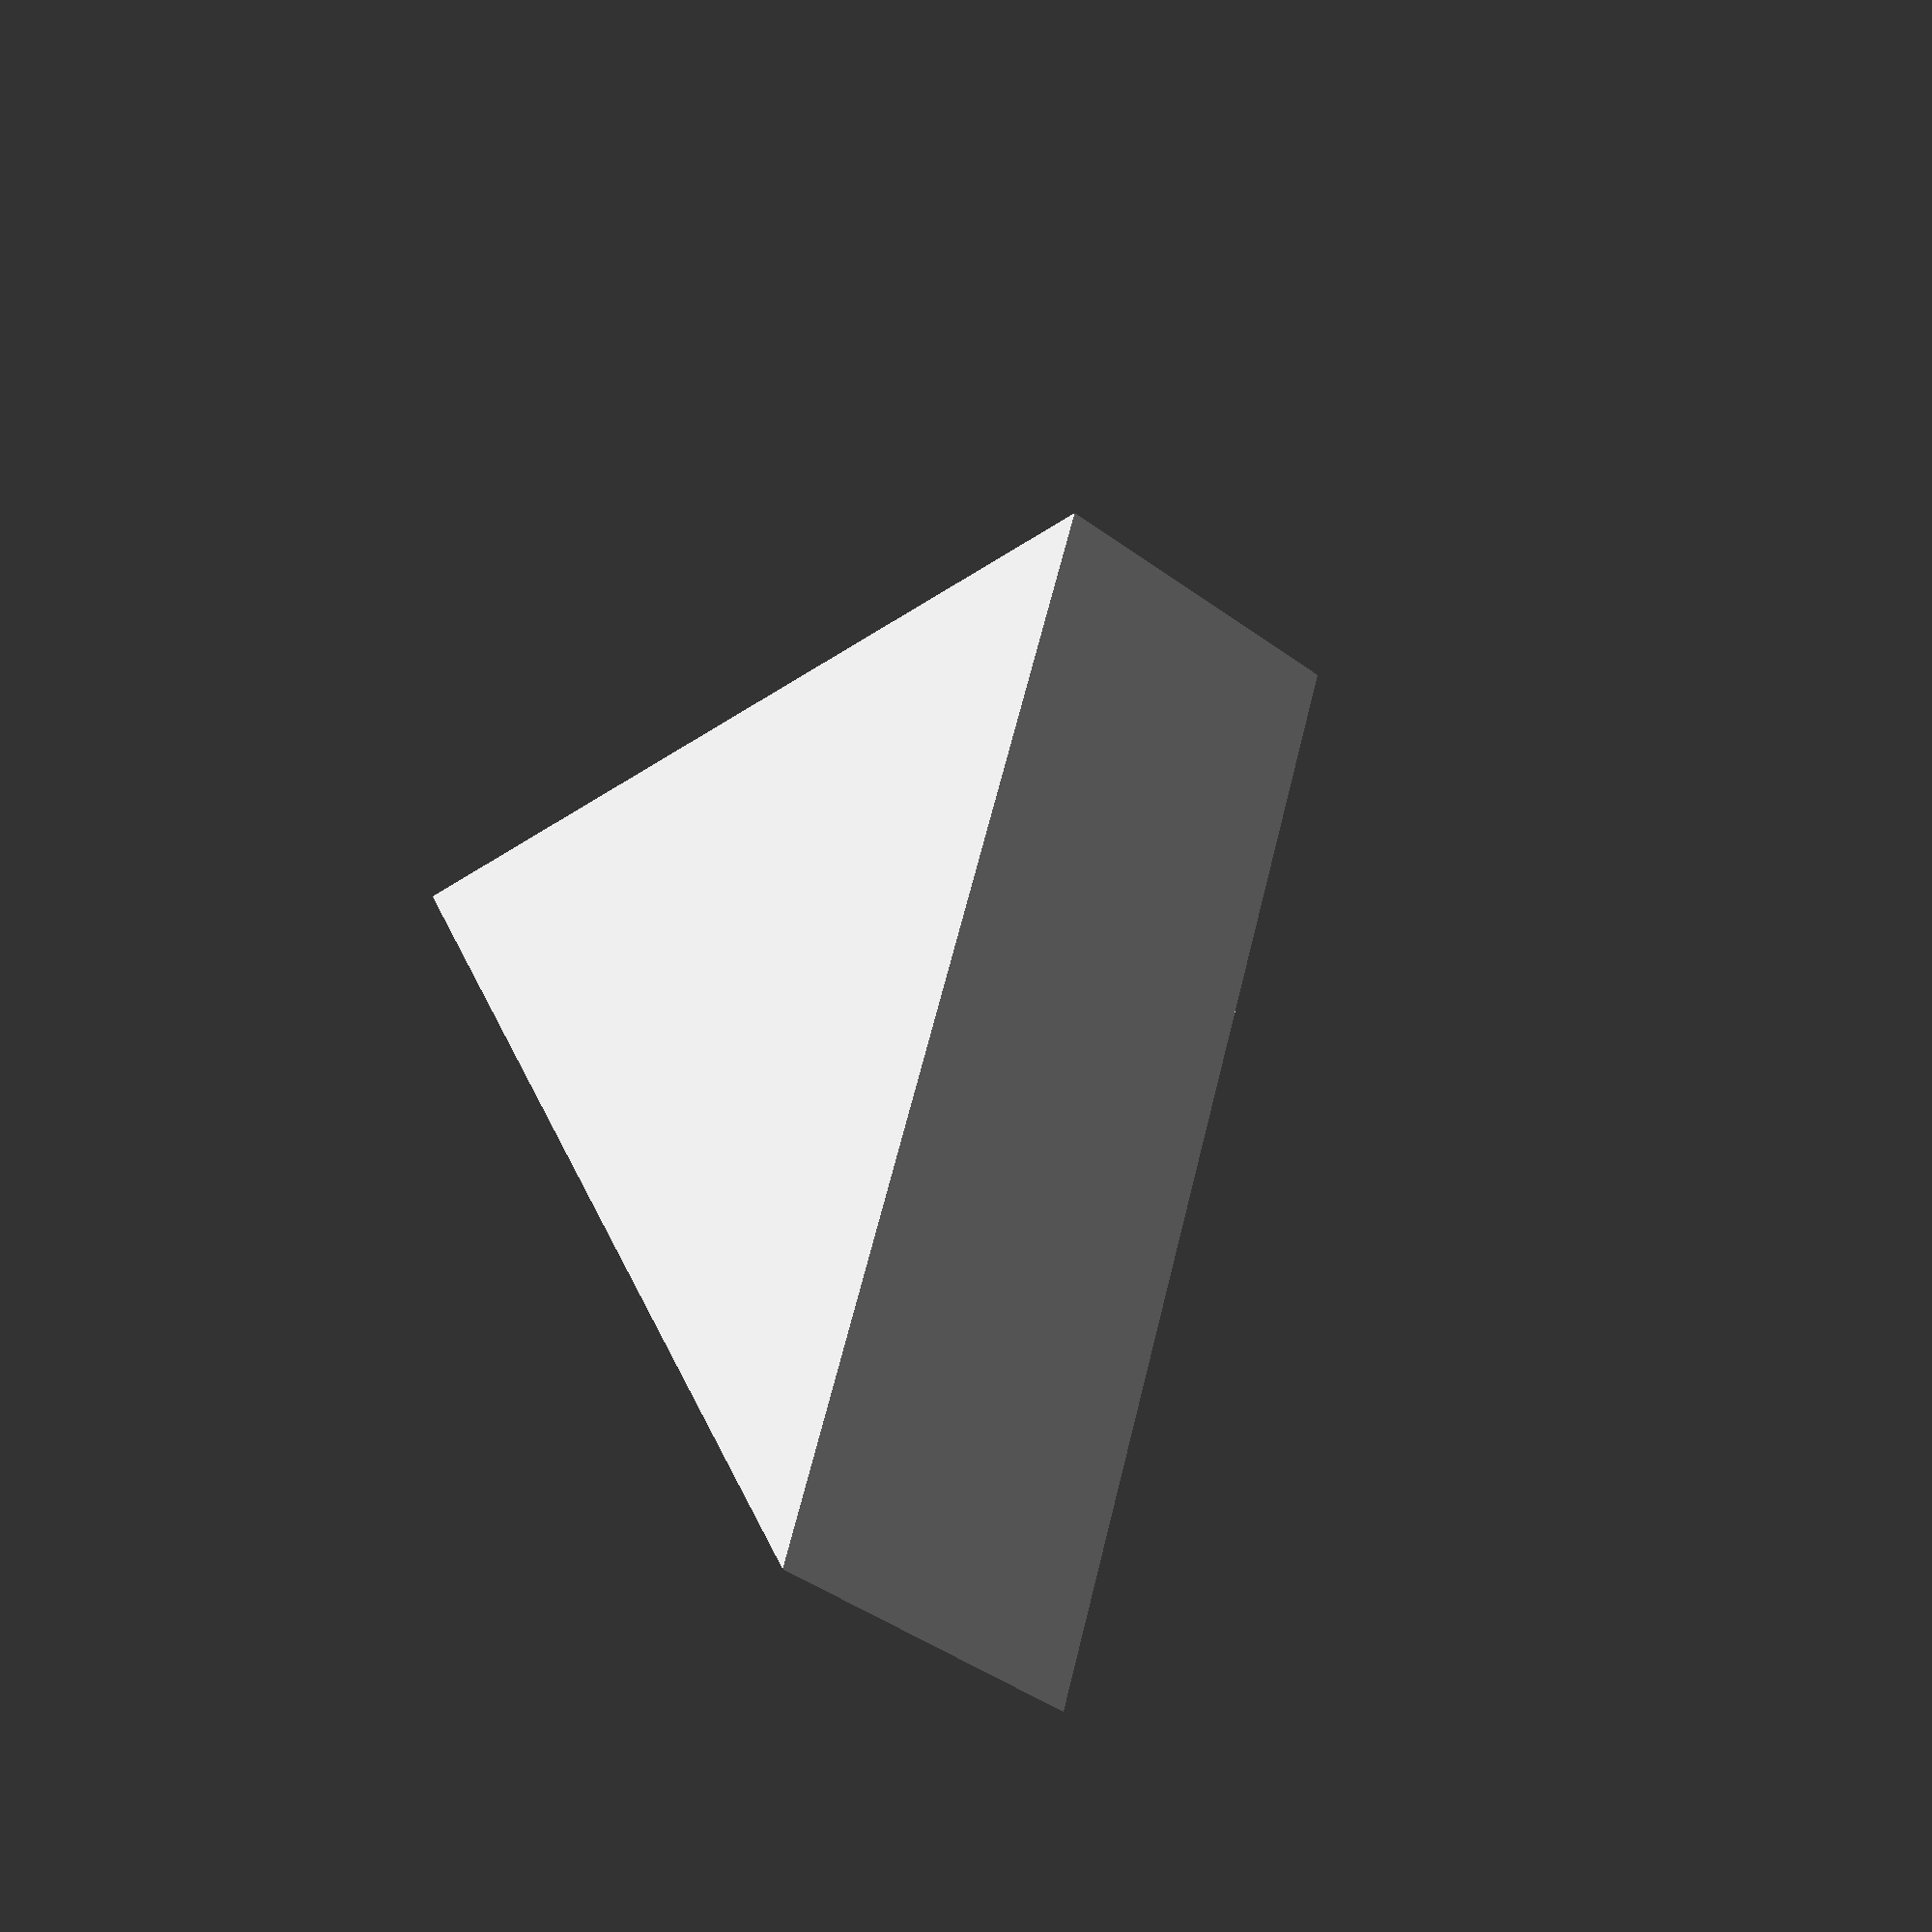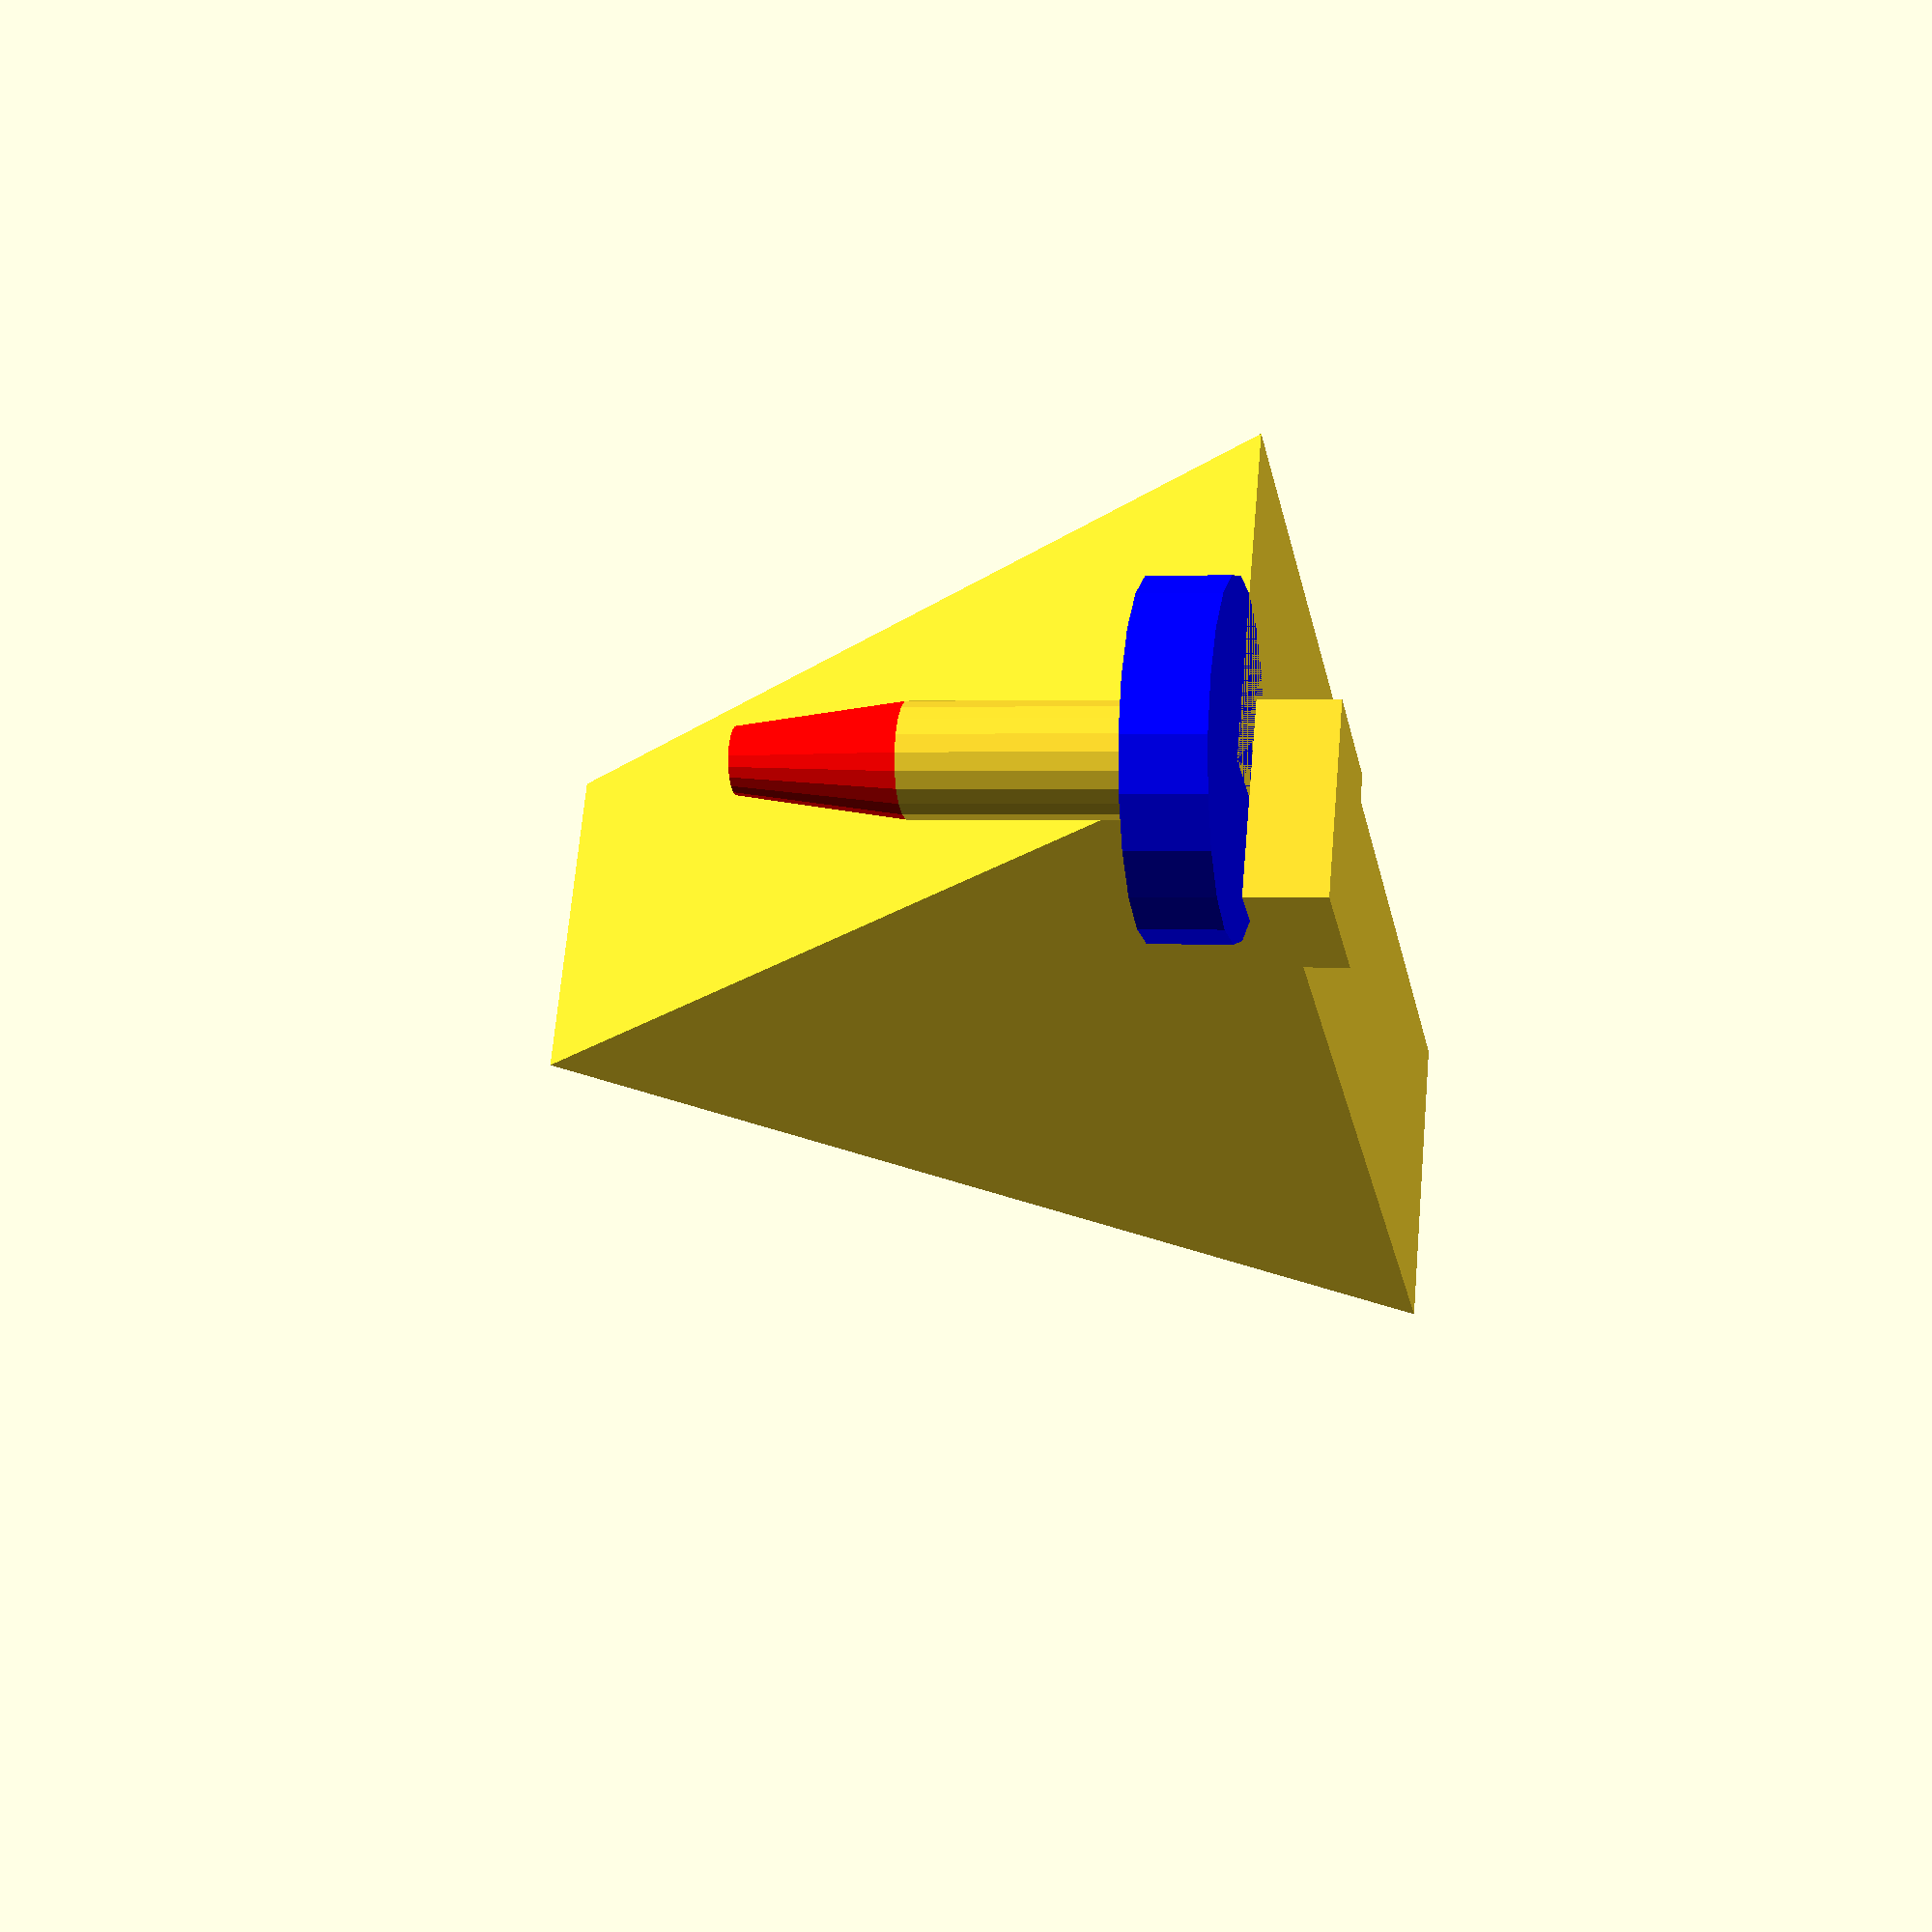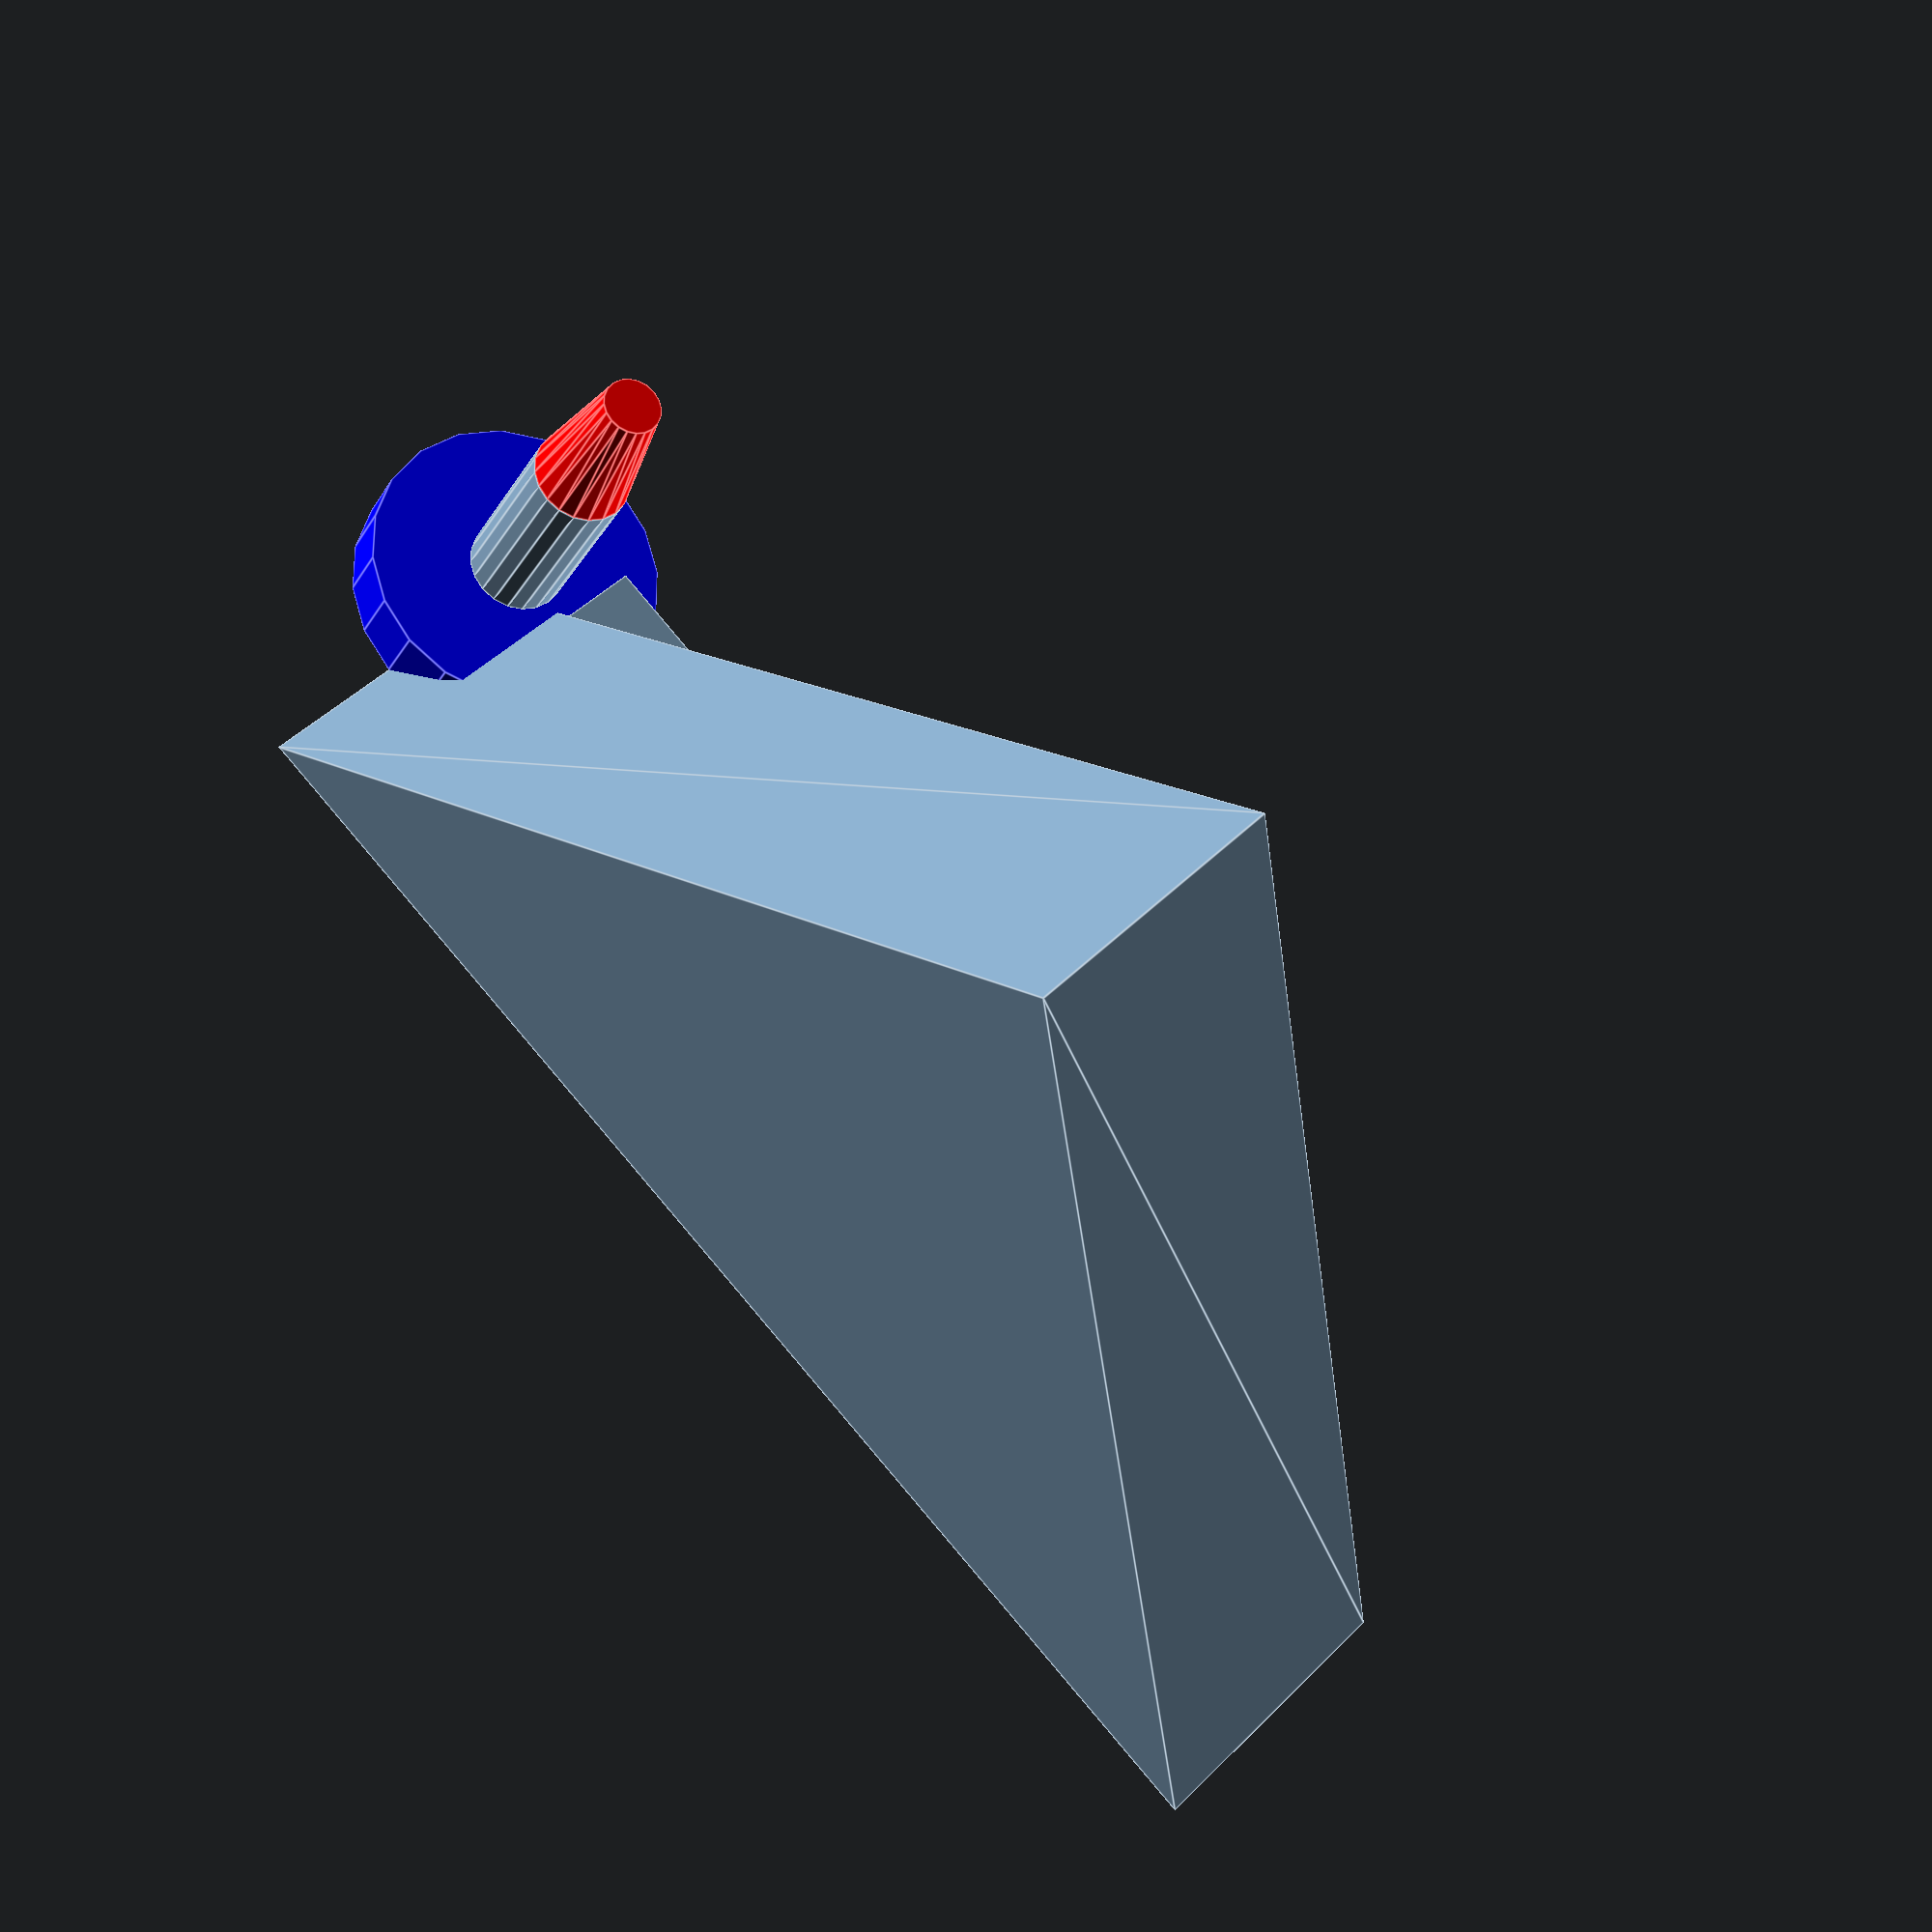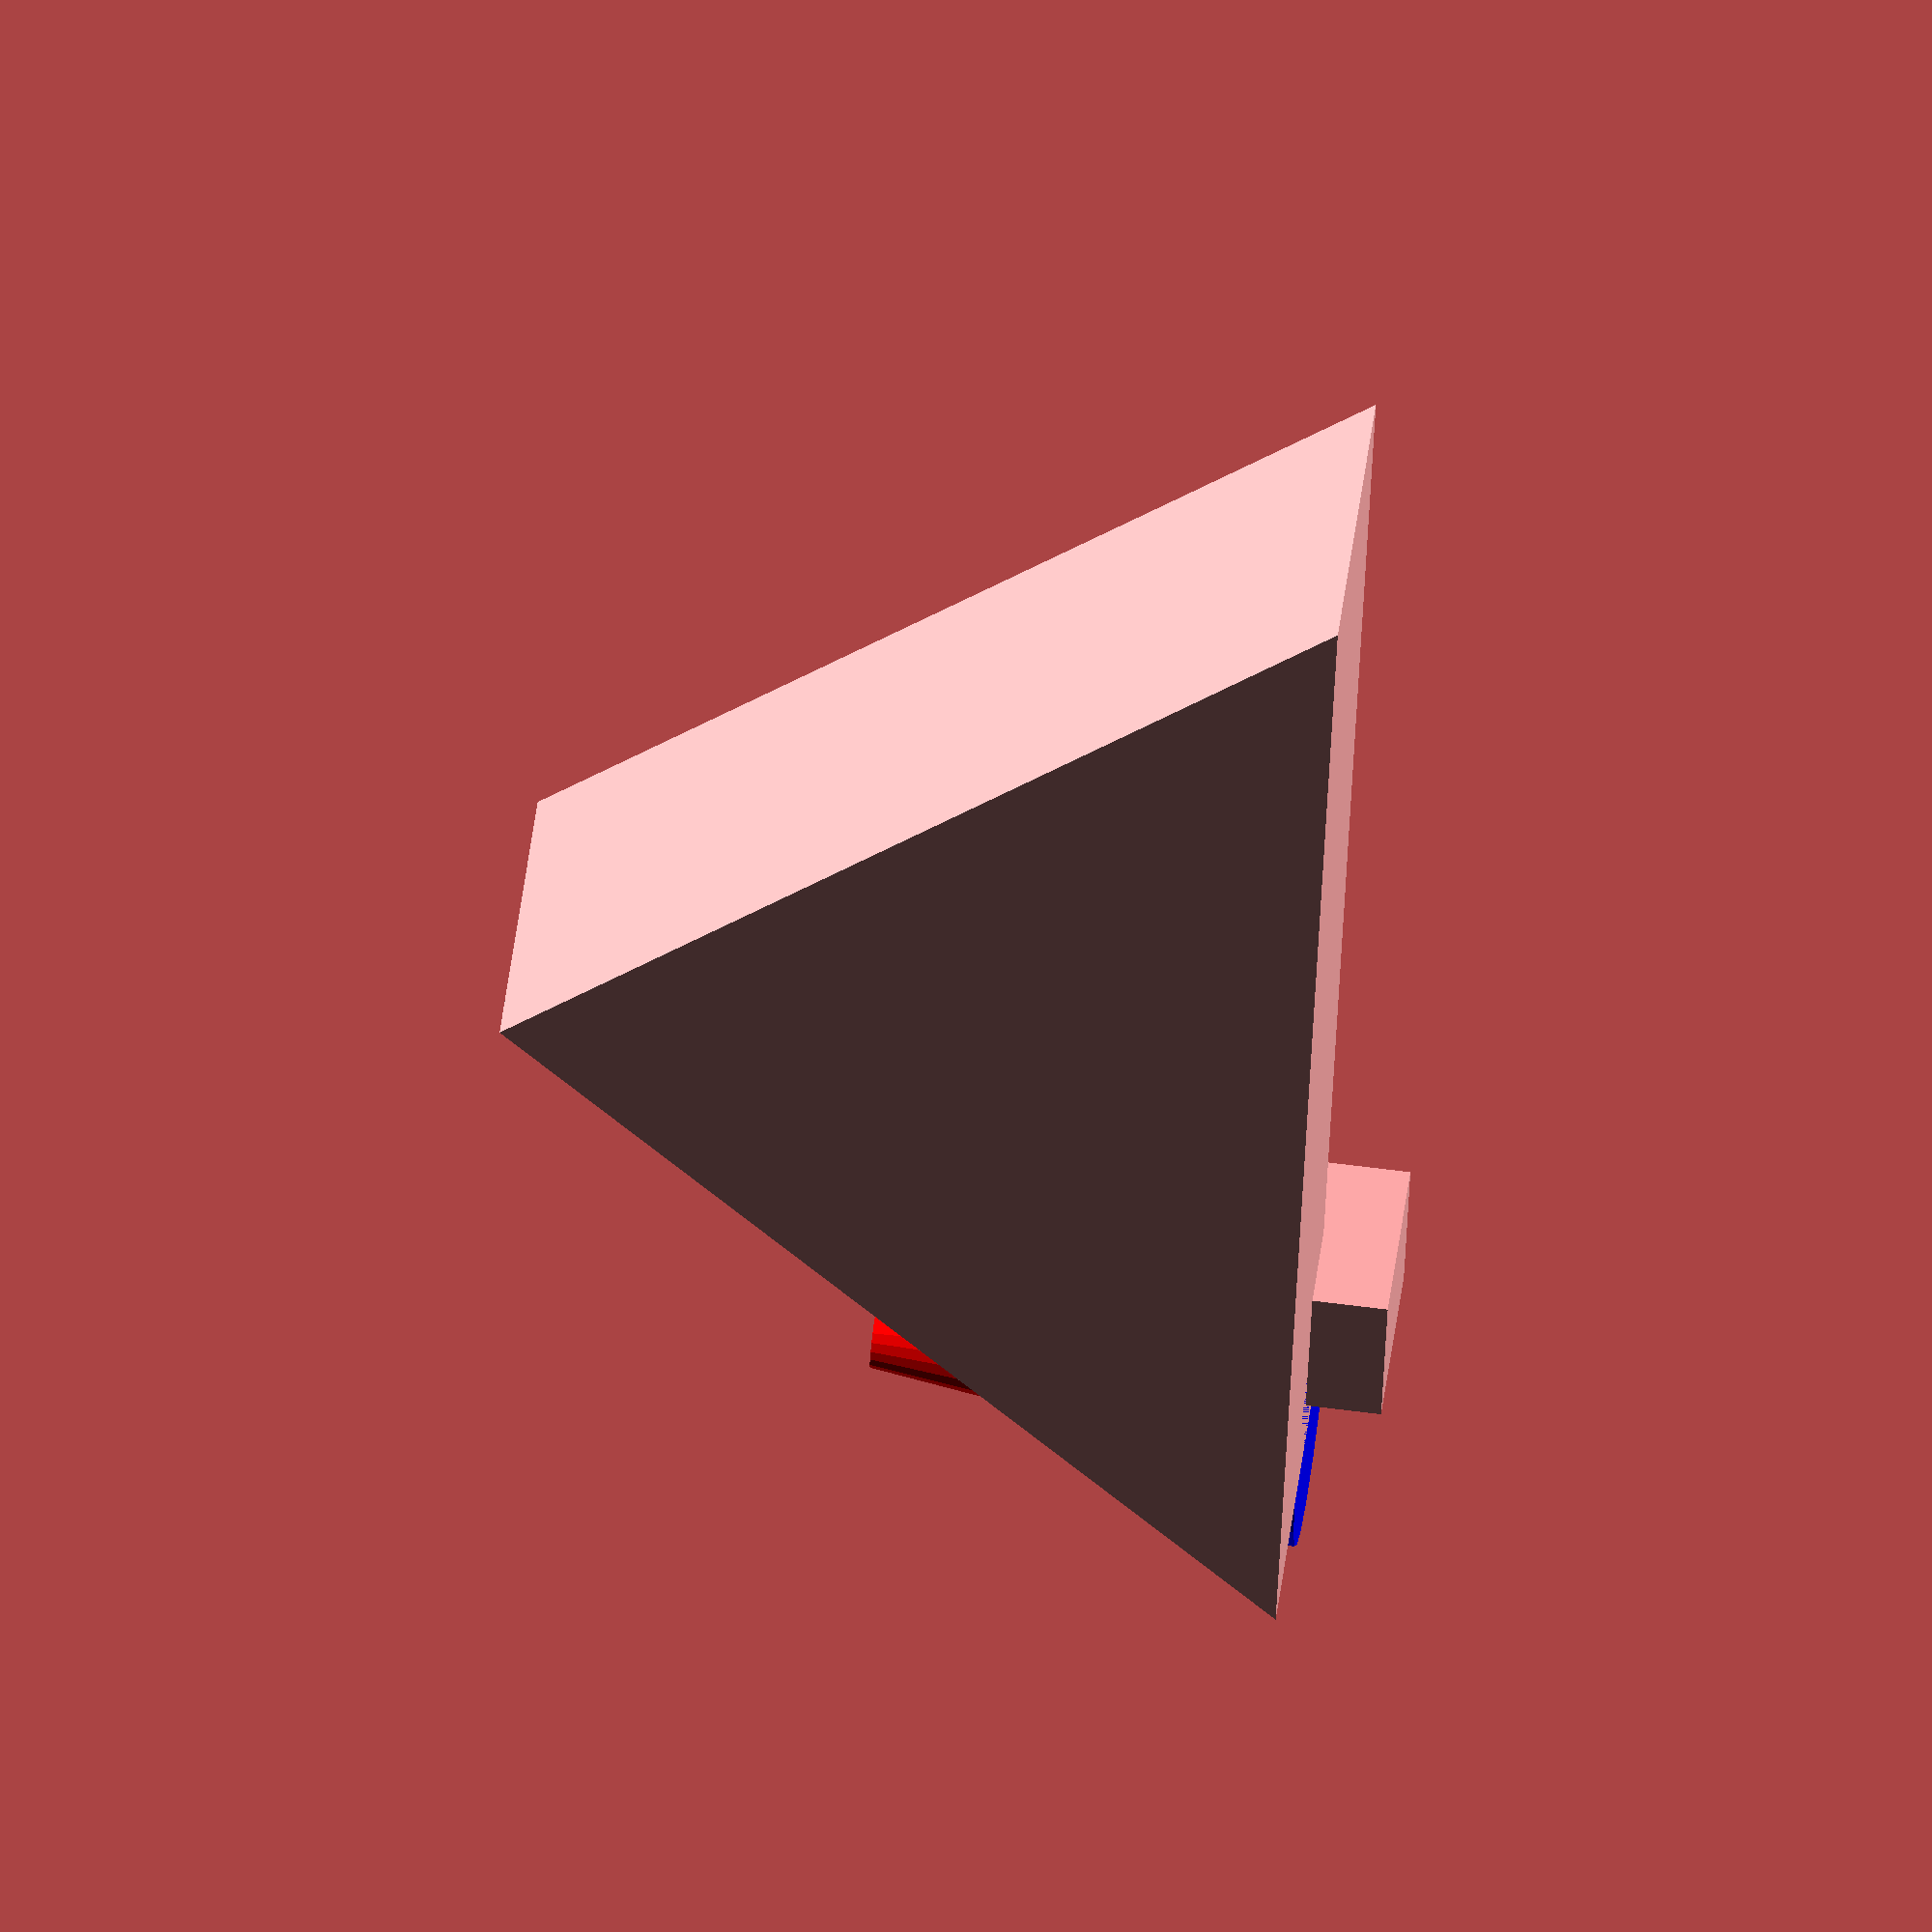
<openscad>
detail = 20;
hauteur_cylindre_base = 4.9;
rayon_cylindre_base = 10.4;
hauteur_cylindre_haut = 14;
rayon_cylindre_haut = 3.4;
rayon_cylindre_creux = 5;
rayon_cone = 2;
hauteur_cone = 10;
cote_triangle = 94;
hauteur_triangle = 53;
rayon_mini_cylindre = 2;
hauteur_mini_cylindre = 10;

translate([0,0,(hauteur_cylindre_base/2)]) color("blue") cylinder(h=hauteur_cylindre_base, r=rayon_cylindre_base, $fn=detail, center=true);

//translate([20,0,20]) color("green")
polyhedron(
  points=[[0,0,0],[0,cote_triangle,0],[0,cote_triangle/2,hauteur_triangle],[2*rayon_cylindre_base,0,0],[2*rayon_cylindre_base,cote_triangle,0],[2*rayon_cylindre_base,cote_triangle/2,hauteur_triangle]],        
  faces=[[0,2,1],[3,4,5],[1,2,5,4],[3,5,2,0],[1,0,3,4]]
 );

translate([0,0,(hauteur_cylindre_base + hauteur_cylindre_haut/2)]) cylinder(h=hauteur_cylindre_haut, r=rayon_cylindre_haut, $fn=detail, center=true);

translate([0,0,(hauteur_cylindre_base + hauteur_cylindre_haut + hauteur_cone/2)]) color("red") cylinder(h=hauteur_cone, r1=rayon_cylindre_haut, r2=rayon_cone, $fn=detail, center=true);

translate([0,2*rayon_cylindre_creux,0]) cube([12.4,10,9.9], center=true);


</openscad>
<views>
elev=77.8 azim=158.3 roll=324.3 proj=p view=wireframe
elev=178.1 azim=64.9 roll=78.0 proj=p view=solid
elev=203.1 azim=315.4 roll=203.1 proj=p view=edges
elev=113.4 azim=160.2 roll=82.7 proj=o view=wireframe
</views>
